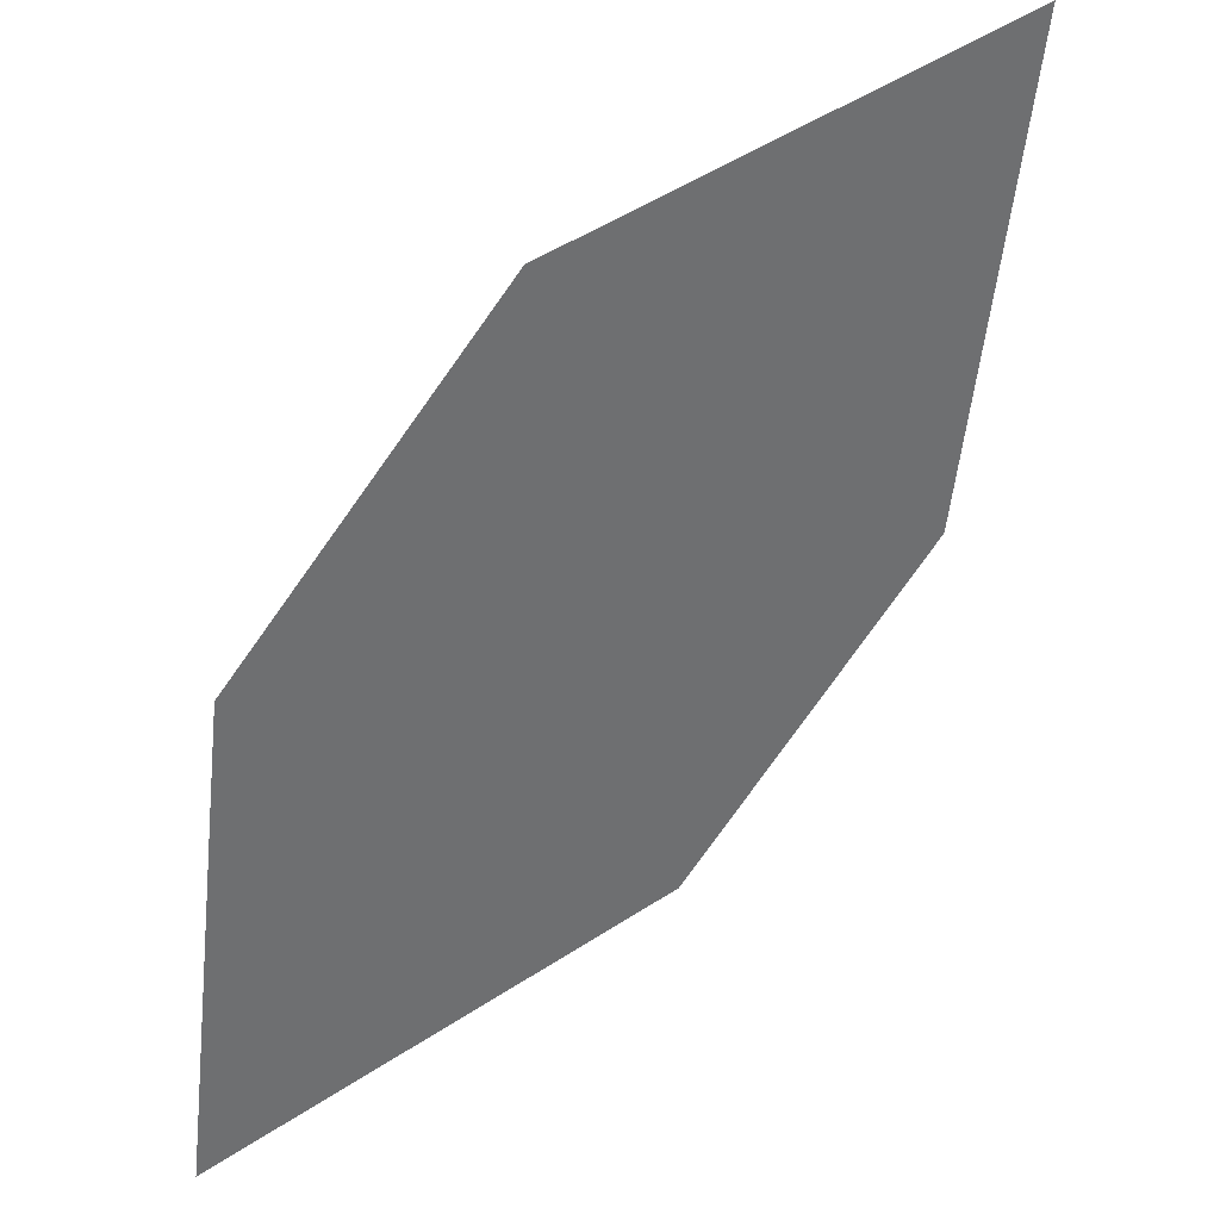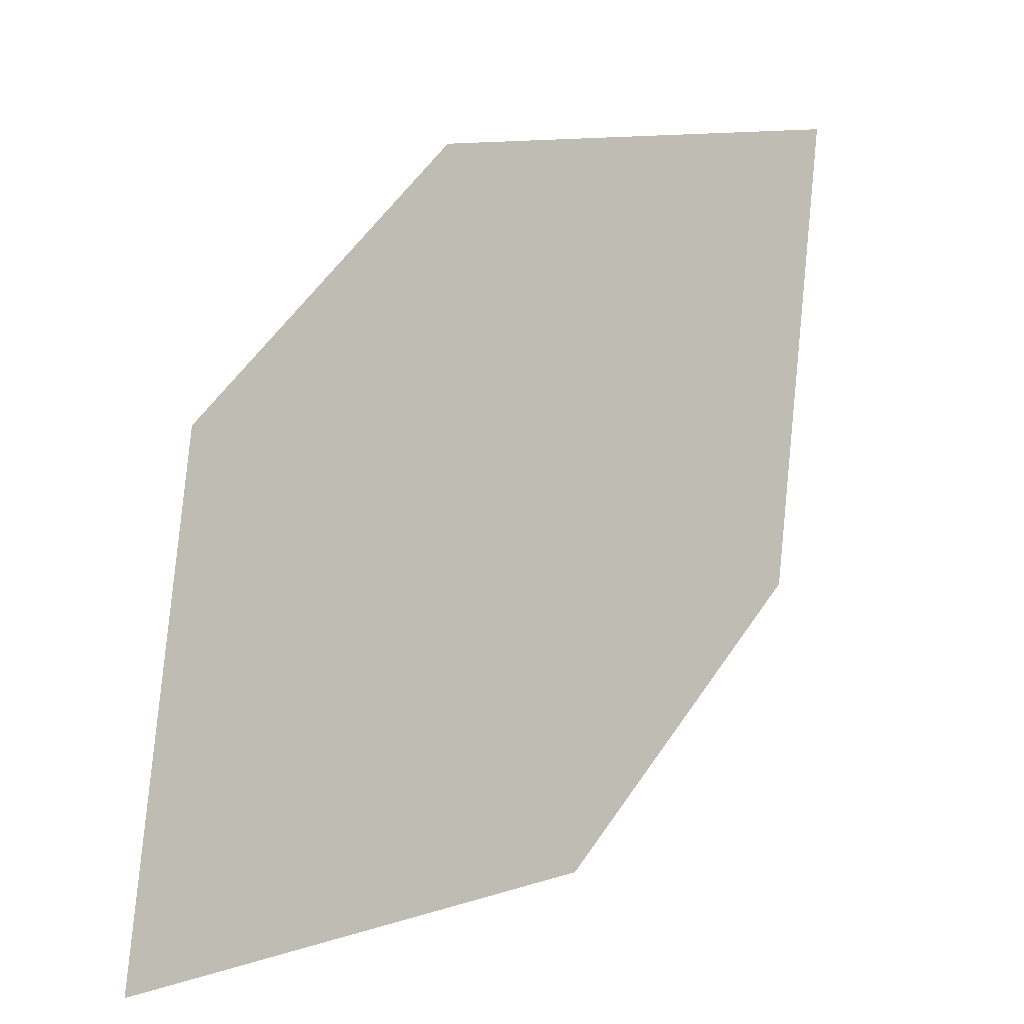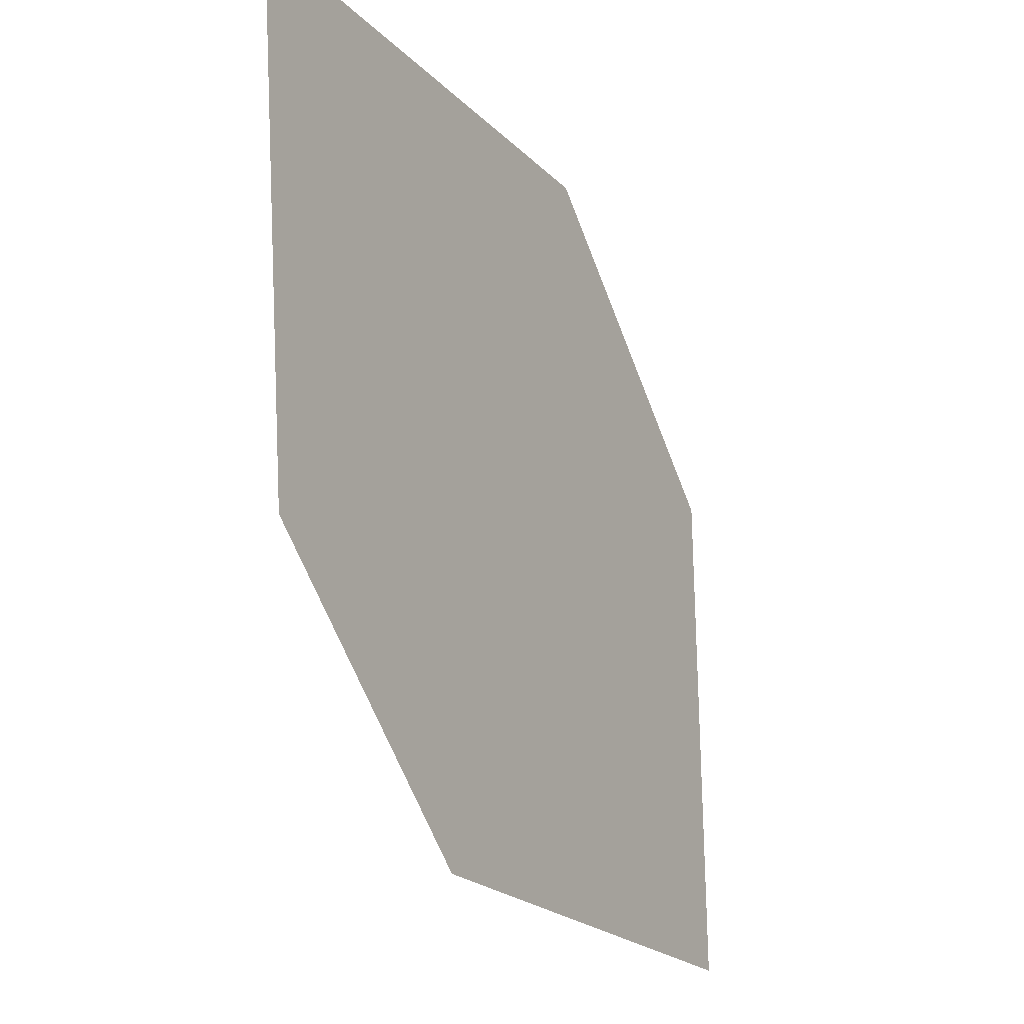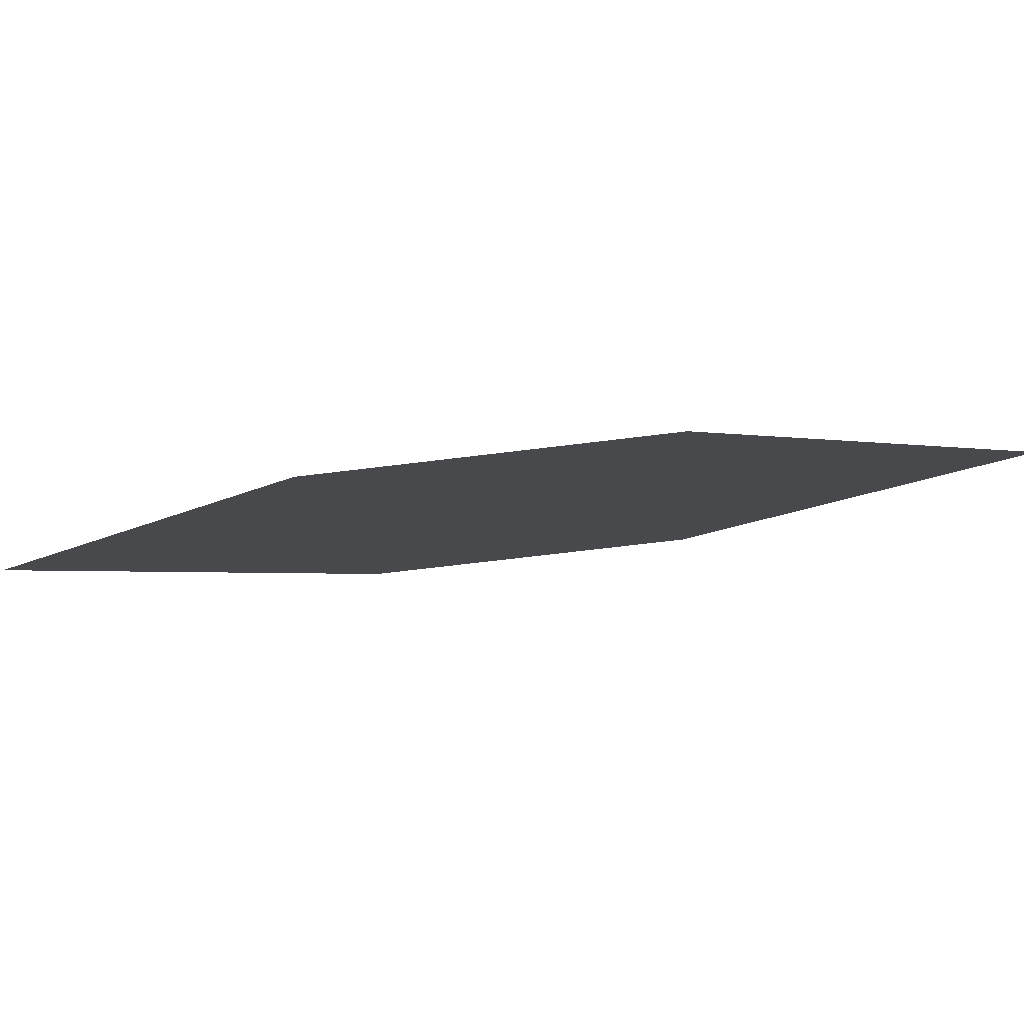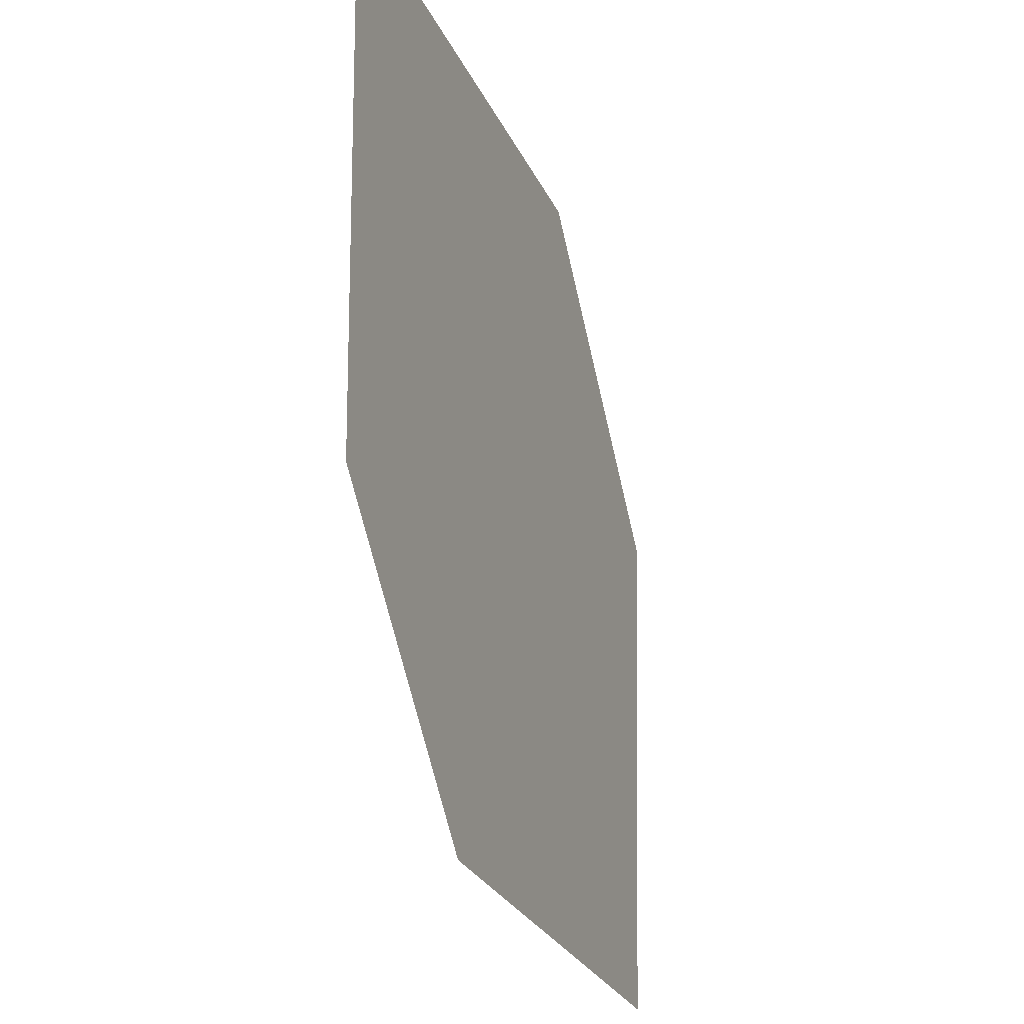
<metadata>
{"format":"obj","ext":"obj","renderer":"f3d","projection":"perspective","resolution":1024,"background":"white","views":[{"elev":44.1,"azim":150.0,"up":"+Y"},{"elev":2.7,"azim":146.3,"up":"+Y"},{"elev":-16.3,"azim":-53.4,"up":"+Y"},{"elev":-10.0,"azim":141.7,"up":"+Z"},{"elev":-22.3,"azim":-64.4,"up":"+Y"}]}
</metadata>
<code>
o leaves.131
v -0.3093 -0.1871 1.072
v -0.3146 -0.1585 1.074
v -0.3608 -0.1399 1.079
v -0.3383 -0.1843 1.074
v -0.3555 -0.1686 1.076
v -0.3317 -0.1428 1.077
f 1 2 6 3
f 1 3 5 4

</code>
